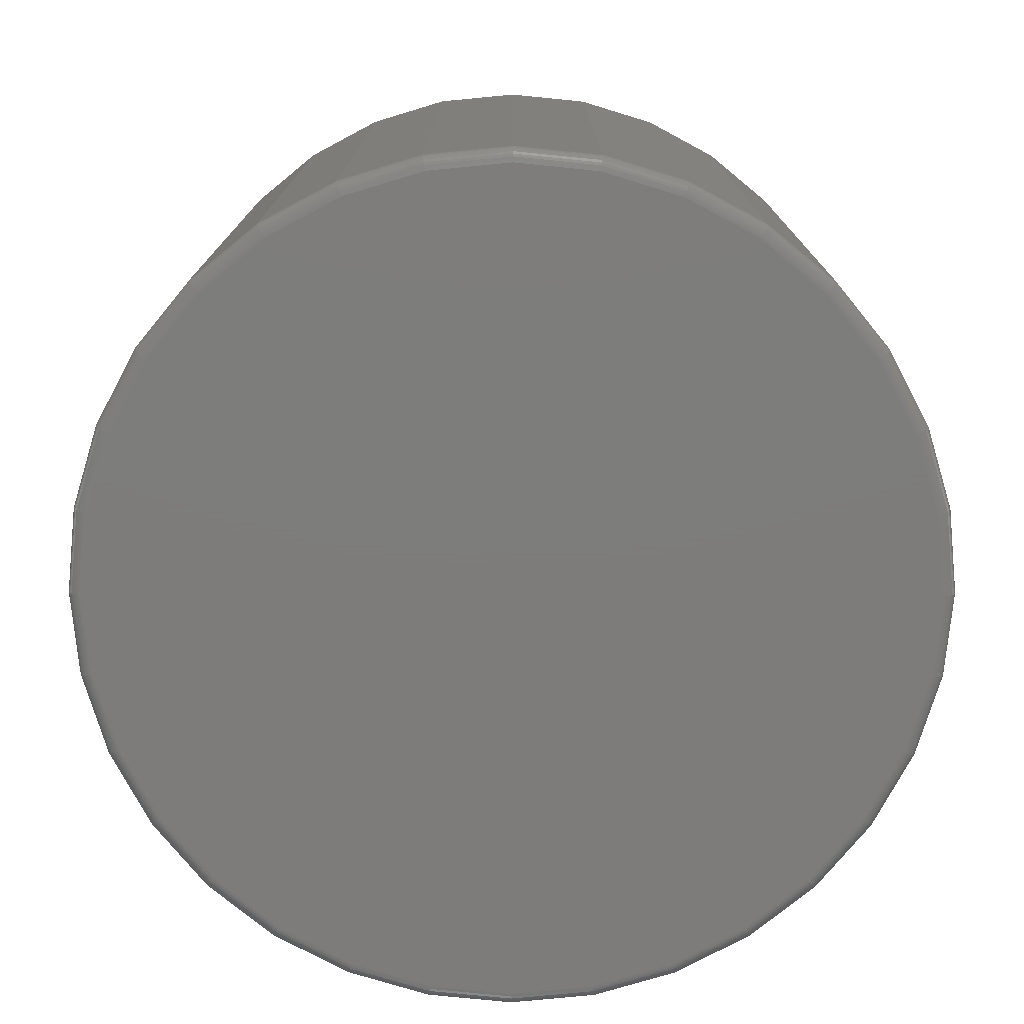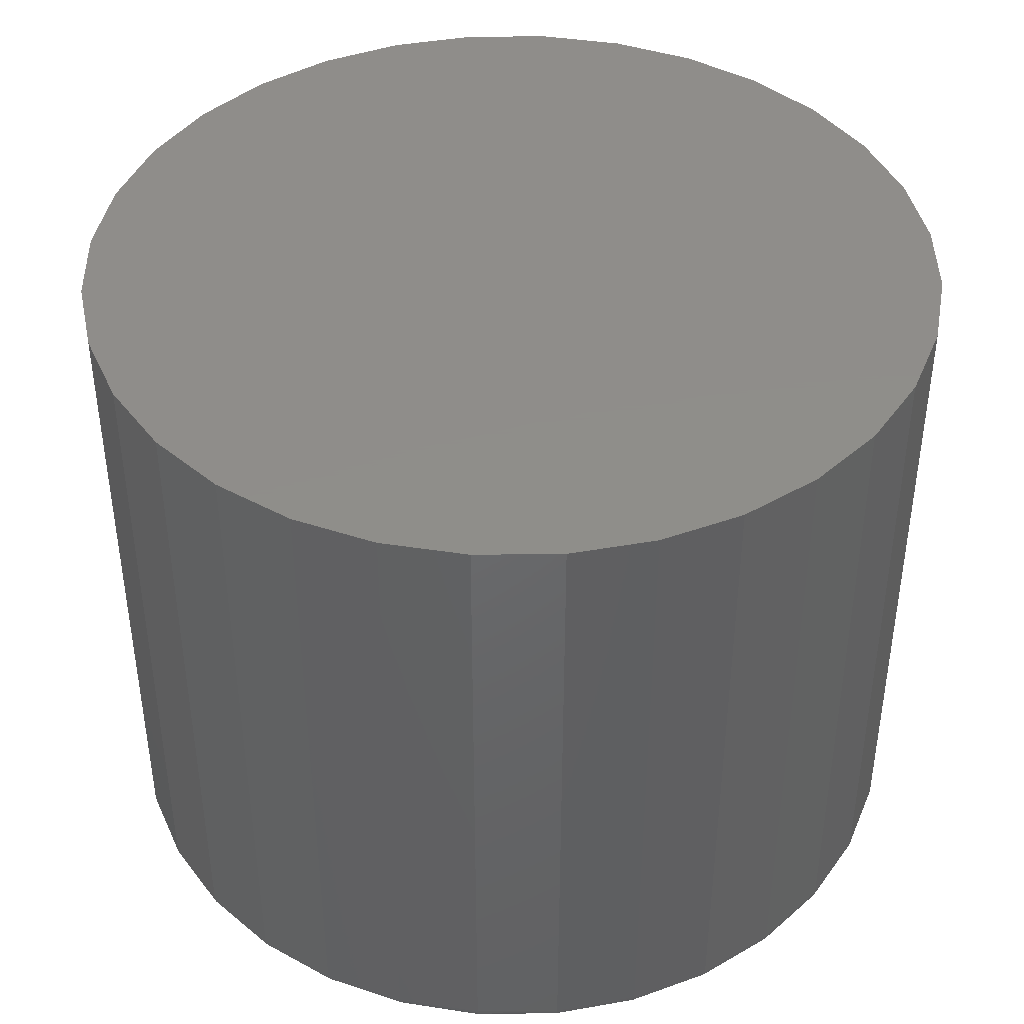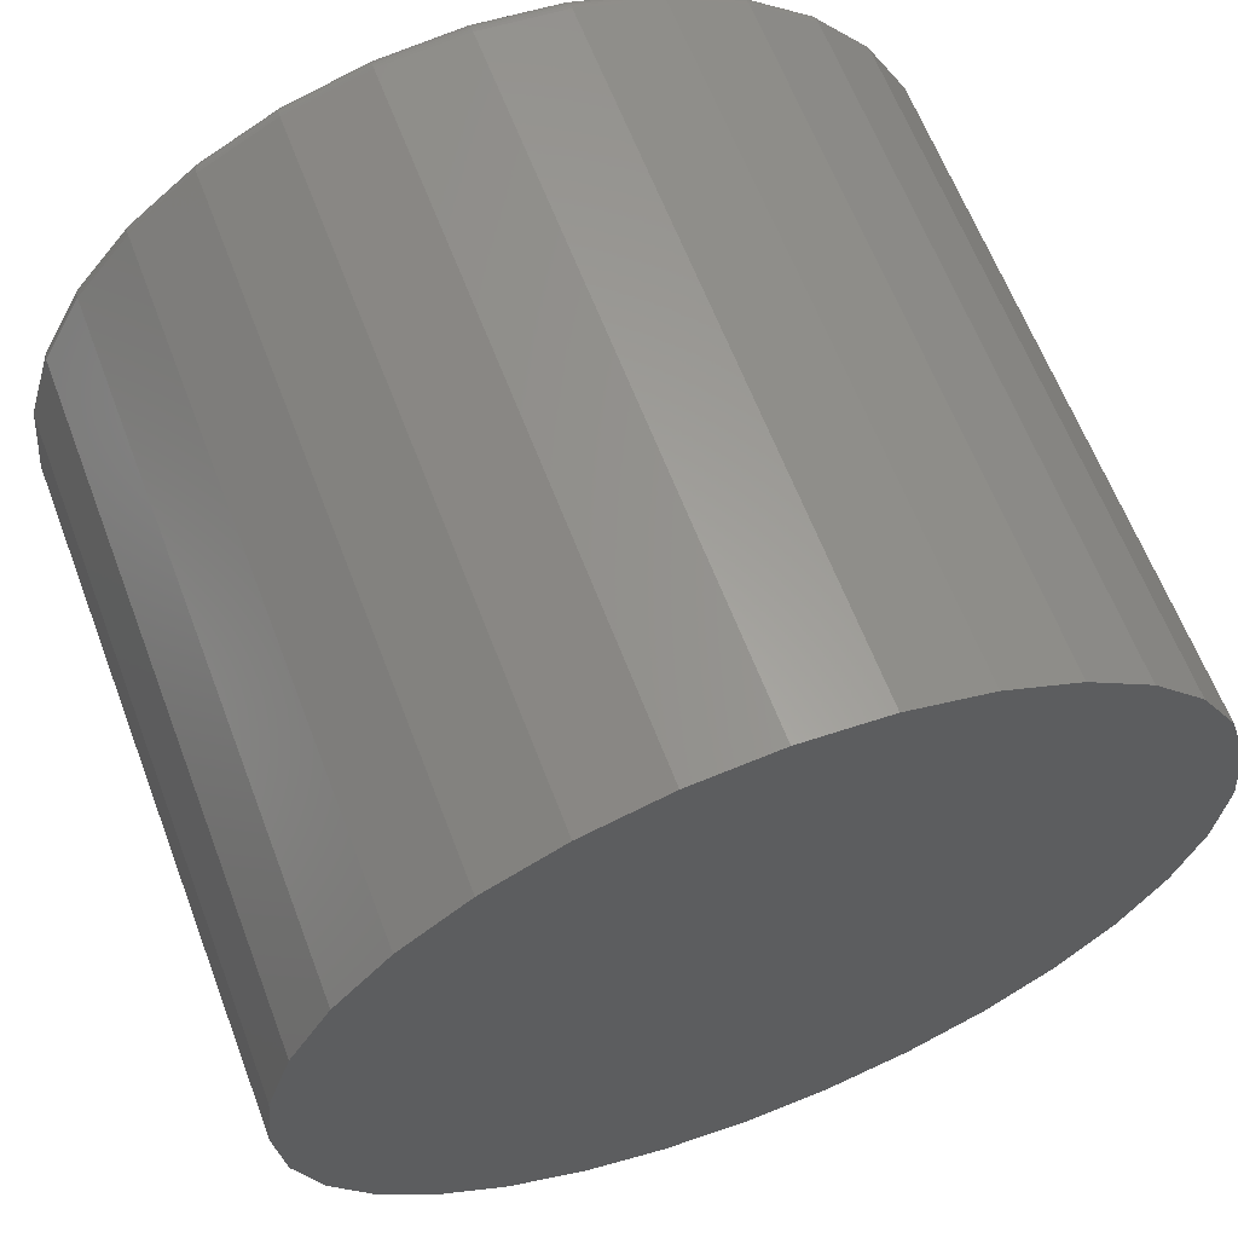
<metadata>
{"format":"stl","ext":"stl","renderer":"f3d","projection":"perspective","resolution":1024,"background":"white","views":[{"elev":-76.3,"azim":22.4,"up":"+Z"},{"elev":42.4,"azim":128.6,"up":"+Z"},{"elev":63.1,"azim":-20.8,"up":"+Y"}]}
</metadata>
<code>
# stl→obj: 320 verts, 636 faces
v 0.006579 0.4581 0
v 0.09594 0.4493 0
v -0.08278 0.4493 0
v 0.006579 -0.4581 0
v -0.08278 -0.4493 0
v 0.09594 -0.4493 0
v -0.1687 -0.4232 0
v 0.1819 -0.4232 0
v -0.2479 -0.3809 0
v 0.2611 -0.3809 0
v -0.3173 -0.3239 0
v 0.3305 -0.3239 0
v -0.3743 -0.2545 0
v 0.3874 -0.2545 0
v -0.4166 -0.1753 0
v 0.4298 -0.1753 0
v -0.4427 -0.08936 0
v 0.4558 -0.08936 0
v -0.4515 5.189e-17 0
v 0.4646 -5.232e-16 0
v -0.4427 0.08936 0
v 0.4558 0.08936 0
v -0.4166 0.1753 0
v 0.4298 0.1753 0
v -0.3743 0.2545 0
v 0.3874 0.2545 0
v -0.3173 0.3239 0
v 0.3305 0.3239 0
v -0.2479 0.3809 0
v 0.2611 0.3809 0
v -0.1687 0.4232 0
v 0.1819 0.4232 0
v 0.4803 -5.367e-16 0.01562
v 0.4803 0 0.75
v 0.4712 -0.09241 0.01562
v 0.4712 -0.09241 0.75
v 0.4442 -0.1813 0.01562
v 0.4442 -0.1813 0.75
v 0.4004 -0.2632 0.01562
v 0.4004 -0.2632 0.75
v 0.3415 -0.3349 0.01562
v 0.3415 -0.3349 0.75
v 0.2697 -0.3939 0.01562
v 0.2697 -0.3939 0.75
v 0.1878 -0.4376 0.01562
v 0.1878 -0.4376 0.75
v 0.09899 -0.4646 0.01562
v 0.09899 -0.4646 0.75
v 0.006579 -0.4737 0.01562
v 0.006579 -0.4737 0.75
v -0.08583 -0.4646 0.01562
v -0.08583 -0.4646 0.75
v -0.1747 -0.4376 0.01562
v -0.1747 -0.4376 0.75
v -0.2566 -0.3939 0.01562
v -0.2566 -0.3939 0.75
v -0.3284 -0.3349 0.01562
v -0.3284 -0.3349 0.75
v -0.3873 -0.2632 0.01562
v -0.3873 -0.2632 0.75
v -0.431 -0.1813 0.01562
v -0.431 -0.1813 0.75
v -0.458 -0.09241 0.01562
v -0.458 -0.09241 0.75
v -0.4671 5.801e-17 0.01562
v -0.4671 5.801e-17 0.75
v -0.458 0.09241 0.01562
v -0.458 0.09241 0.75
v -0.431 0.1813 0.01562
v -0.431 0.1813 0.75
v -0.3873 0.2632 0.01562
v -0.3873 0.2632 0.75
v -0.3284 0.3349 0.01562
v -0.3284 0.3349 0.75
v -0.2566 0.3939 0.01562
v -0.2566 0.3939 0.75
v -0.1747 0.4376 0.01562
v -0.1747 0.4376 0.75
v -0.08583 0.4646 0.01562
v -0.08583 0.4646 0.75
v 0.006579 0.4737 0.01562
v 0.006579 0.4737 0.75
v 0.09899 0.4646 0.01562
v 0.09899 0.4646 0.75
v 0.1878 0.4376 0.01562
v 0.1878 0.4376 0.75
v 0.2697 0.3939 0.01562
v 0.2697 0.3939 0.75
v 0.3415 0.3349 0.01562
v 0.3415 0.3349 0.75
v 0.4004 0.2632 0.01562
v 0.4004 0.2632 0.75
v 0.4442 0.1813 0.01562
v 0.4442 0.1813 0.75
v 0.4712 0.09241 0.01562
v 0.4712 0.09241 0.75
v -0.4668 1.388e-16 0.01258
v -0.4577 0.09235 0.01258
v -0.4659 1.388e-16 0.009646
v -0.4568 0.09218 0.009646
v -0.4645 1.388e-16 0.006944
v -0.4554 0.0919 0.006944
v -0.4625 1.665e-16 0.004576
v -0.4535 0.09152 0.004576
v -0.4602 1.388e-16 0.002633
v -0.4512 0.09106 0.002633
v -0.4575 1.388e-16 0.001189
v -0.4485 0.09053 0.001189
v -0.4545 1.388e-16 0.0003002
v -0.4457 0.08996 0.0003002
v 0.4709 0.09235 0.01258
v 0.48 -5.829e-16 0.01258
v 0.47 0.09218 0.009646
v 0.4791 -5.551e-16 0.009646
v 0.4686 0.0919 0.006944
v 0.4776 -5.551e-16 0.006944
v 0.4667 0.09152 0.004576
v 0.4757 -5.829e-16 0.004576
v 0.4644 0.09106 0.002633
v 0.4733 -5.551e-16 0.002633
v 0.4617 0.09053 0.001189
v 0.4706 -5.274e-16 0.001189
v 0.4588 0.08996 0.0003002
v 0.4677 -5.551e-16 0.0003002
v 0.4439 0.1812 0.01258
v 0.4431 0.1808 0.009646
v 0.4418 0.1803 0.006944
v 0.44 0.1795 0.004576
v 0.4378 0.1786 0.002633
v 0.4353 0.1776 0.001189
v 0.4326 0.1765 0.0003002
v 0.4002 0.263 0.01258
v 0.3994 0.2625 0.009646
v 0.3982 0.2617 0.006944
v 0.3966 0.2606 0.004576
v 0.3947 0.2593 0.002633
v 0.3924 0.2578 0.001189
v 0.39 0.2562 0.0003002
v 0.3413 0.3347 0.01258
v 0.3407 0.3341 0.009646
v 0.3397 0.3331 0.006944
v 0.3383 0.3317 0.004576
v 0.3366 0.33 0.002633
v 0.3347 0.3281 0.001189
v 0.3326 0.3261 0.0003002
v 0.2696 0.3936 0.01258
v 0.2691 0.3929 0.009646
v 0.2683 0.3917 0.006944
v 0.2672 0.39 0.004576
v 0.2659 0.3881 0.002633
v 0.2644 0.3858 0.001189
v 0.2628 0.3834 0.0003002
v 0.1877 0.4373 0.01258
v 0.1874 0.4365 0.009646
v 0.1868 0.4352 0.006944
v 0.1861 0.4334 0.004576
v 0.1852 0.4312 0.002633
v 0.1842 0.4287 0.001189
v 0.183 0.426 0.0003002
v 0.09893 0.4643 0.01258
v 0.09876 0.4634 0.009646
v 0.09848 0.462 0.006944
v 0.0981 0.4601 0.004576
v 0.09764 0.4578 0.002633
v 0.09711 0.4551 0.001189
v 0.09654 0.4522 0.0003002
v 0.006579 0.4734 0.01258
v 0.006579 0.4725 0.009646
v 0.006579 0.4711 0.006944
v 0.006579 0.4691 0.004576
v 0.006579 0.4667 0.002633
v 0.006579 0.464 0.001189
v 0.006579 0.4611 0.0003002
v -0.08577 0.4643 0.01258
v -0.0856 0.4634 0.009646
v -0.08532 0.462 0.006944
v -0.08494 0.4601 0.004576
v -0.08448 0.4578 0.002633
v -0.08395 0.4551 0.001189
v -0.08338 0.4522 0.0003002
v -0.1746 0.4373 0.01258
v -0.1742 0.4365 0.009646
v -0.1737 0.4352 0.006944
v -0.1729 0.4334 0.004576
v -0.172 0.4312 0.002633
v -0.171 0.4287 0.001189
v -0.1699 0.426 0.0003002
v -0.2564 0.3936 0.01258
v -0.2559 0.3929 0.009646
v -0.2551 0.3917 0.006944
v -0.254 0.39 0.004576
v -0.2527 0.3881 0.002633
v -0.2512 0.3858 0.001189
v -0.2496 0.3834 0.0003002
v -0.3282 0.3347 0.01258
v -0.3275 0.3341 0.009646
v -0.3265 0.3331 0.006944
v -0.3251 0.3317 0.004576
v -0.3235 0.33 0.002633
v -0.3215 0.3281 0.001189
v -0.3195 0.3261 0.0003002
v -0.387 0.263 0.01258
v -0.3863 0.2625 0.009646
v -0.3851 0.2617 0.006944
v -0.3835 0.2606 0.004576
v -0.3815 0.2593 0.002633
v -0.3793 0.2578 0.001189
v -0.3768 0.2562 0.0003002
v -0.4308 0.1812 0.01258
v -0.4299 0.1808 0.009646
v -0.4286 0.1803 0.006944
v -0.4268 0.1795 0.004576
v -0.4246 0.1786 0.002633
v -0.4221 0.1776 0.001189
v -0.4194 0.1765 0.0003002
v 0.4709 -0.09235 0.01258
v 0.47 -0.09218 0.009646
v 0.4686 -0.0919 0.006944
v 0.4667 -0.09152 0.004576
v 0.4644 -0.09106 0.002633
v 0.4617 -0.09053 0.001189
v 0.4588 -0.08996 0.0003002
v -0.4577 -0.09235 0.01258
v -0.4568 -0.09218 0.009646
v -0.4554 -0.0919 0.006944
v -0.4535 -0.09152 0.004576
v -0.4512 -0.09106 0.002633
v -0.4485 -0.09053 0.001189
v -0.4457 -0.08996 0.0003002
v -0.4308 -0.1812 0.01258
v -0.4299 -0.1808 0.009646
v -0.4286 -0.1803 0.006944
v -0.4268 -0.1795 0.004576
v -0.4246 -0.1786 0.002633
v -0.4221 -0.1776 0.001189
v -0.4194 -0.1765 0.0003002
v -0.387 -0.263 0.01258
v -0.3863 -0.2625 0.009646
v -0.3851 -0.2617 0.006944
v -0.3835 -0.2606 0.004576
v -0.3815 -0.2593 0.002633
v -0.3793 -0.2578 0.001189
v -0.3768 -0.2562 0.0003002
v -0.3282 -0.3347 0.01258
v -0.3275 -0.3341 0.009646
v -0.3265 -0.3331 0.006944
v -0.3251 -0.3317 0.004576
v -0.3235 -0.33 0.002633
v -0.3215 -0.3281 0.001189
v -0.3195 -0.3261 0.0003002
v -0.2564 -0.3936 0.01258
v -0.2559 -0.3929 0.009646
v -0.2551 -0.3917 0.006944
v -0.254 -0.39 0.004576
v -0.2527 -0.3881 0.002633
v -0.2512 -0.3858 0.001189
v -0.2496 -0.3834 0.0003002
v -0.1746 -0.4373 0.01258
v -0.1742 -0.4365 0.009646
v -0.1737 -0.4352 0.006944
v -0.1729 -0.4334 0.004576
v -0.172 -0.4312 0.002633
v -0.171 -0.4287 0.001189
v -0.1699 -0.426 0.0003002
v -0.08577 -0.4643 0.01258
v -0.0856 -0.4634 0.009646
v -0.08532 -0.462 0.006944
v -0.08494 -0.4601 0.004576
v -0.08448 -0.4578 0.002633
v -0.08395 -0.4551 0.001189
v -0.08338 -0.4522 0.0003002
v 0.006579 -0.4734 0.01258
v 0.006579 -0.4725 0.009646
v 0.006579 -0.4711 0.006944
v 0.006579 -0.4691 0.004576
v 0.006579 -0.4667 0.002633
v 0.006579 -0.464 0.001189
v 0.006579 -0.4611 0.0003002
v 0.09893 -0.4643 0.01258
v 0.09876 -0.4634 0.009646
v 0.09848 -0.462 0.006944
v 0.0981 -0.4601 0.004576
v 0.09764 -0.4578 0.002633
v 0.09711 -0.4551 0.001189
v 0.09654 -0.4522 0.0003002
v 0.1877 -0.4373 0.01258
v 0.1874 -0.4365 0.009646
v 0.1868 -0.4352 0.006944
v 0.1861 -0.4334 0.004576
v 0.1852 -0.4312 0.002633
v 0.1842 -0.4287 0.001189
v 0.183 -0.426 0.0003002
v 0.2696 -0.3936 0.01258
v 0.2691 -0.3929 0.009646
v 0.2683 -0.3917 0.006944
v 0.2672 -0.39 0.004576
v 0.2659 -0.3881 0.002633
v 0.2644 -0.3858 0.001189
v 0.2628 -0.3834 0.0003002
v 0.3413 -0.3347 0.01258
v 0.3407 -0.3341 0.009646
v 0.3397 -0.3331 0.006944
v 0.3383 -0.3317 0.004576
v 0.3366 -0.33 0.002633
v 0.3347 -0.3281 0.001189
v 0.3326 -0.3261 0.0003002
v 0.4002 -0.263 0.01258
v 0.3994 -0.2625 0.009646
v 0.3982 -0.2617 0.006944
v 0.3966 -0.2606 0.004576
v 0.3947 -0.2593 0.002633
v 0.3924 -0.2578 0.001189
v 0.39 -0.2562 0.0003002
v 0.4439 -0.1812 0.01258
v 0.4431 -0.1808 0.009646
v 0.4418 -0.1803 0.006944
v 0.44 -0.1795 0.004576
v 0.4378 -0.1786 0.002633
v 0.4353 -0.1776 0.001189
v 0.4326 -0.1765 0.0003002
f 1 2 3
f 4 5 6
f 6 5 7
f 6 7 8
f 8 7 9
f 8 9 10
f 10 9 11
f 10 11 12
f 12 11 13
f 12 13 14
f 14 13 15
f 14 15 16
f 16 15 17
f 16 17 18
f 18 17 19
f 18 19 20
f 20 19 21
f 20 21 22
f 22 21 23
f 22 23 24
f 24 23 25
f 24 25 26
f 26 25 27
f 26 27 28
f 28 27 29
f 28 29 30
f 30 29 31
f 30 31 32
f 32 31 3
f 32 3 2
f 33 34 35
f 35 34 36
f 35 36 37
f 37 36 38
f 37 38 39
f 39 38 40
f 39 40 41
f 41 40 42
f 41 42 43
f 43 42 44
f 43 44 45
f 45 44 46
f 45 46 47
f 47 46 48
f 47 48 49
f 49 48 50
f 49 50 51
f 51 50 52
f 51 52 53
f 53 52 54
f 53 54 55
f 55 54 56
f 55 56 57
f 57 56 58
f 57 58 59
f 59 58 60
f 59 60 61
f 61 60 62
f 61 62 63
f 63 62 64
f 63 64 65
f 65 64 66
f 65 66 67
f 67 66 68
f 67 68 69
f 69 68 70
f 69 70 71
f 71 70 72
f 71 72 73
f 73 72 74
f 73 74 75
f 75 74 76
f 75 76 77
f 77 76 78
f 77 78 79
f 79 78 80
f 79 80 81
f 81 80 82
f 81 82 83
f 83 82 84
f 83 84 85
f 85 84 86
f 85 86 87
f 87 86 88
f 87 88 89
f 89 88 90
f 89 90 91
f 91 90 92
f 91 92 93
f 93 92 94
f 93 94 95
f 95 94 96
f 95 96 33
f 33 96 34
f 65 67 97
f 97 67 98
f 97 98 99
f 99 98 100
f 99 100 101
f 101 100 102
f 101 102 103
f 103 102 104
f 103 104 105
f 105 104 106
f 105 106 107
f 107 106 108
f 107 108 109
f 109 108 110
f 109 110 19
f 19 110 21
f 95 33 111
f 111 33 112
f 111 112 113
f 113 112 114
f 113 114 115
f 115 114 116
f 115 116 117
f 117 116 118
f 117 118 119
f 119 118 120
f 119 120 121
f 121 120 122
f 121 122 123
f 123 122 124
f 123 124 22
f 22 124 20
f 93 95 125
f 125 95 111
f 125 111 126
f 126 111 113
f 126 113 127
f 127 113 115
f 127 115 128
f 128 115 117
f 128 117 129
f 129 117 119
f 129 119 130
f 130 119 121
f 130 121 131
f 131 121 123
f 131 123 24
f 24 123 22
f 91 93 132
f 132 93 125
f 132 125 133
f 133 125 126
f 133 126 134
f 134 126 127
f 134 127 135
f 135 127 128
f 135 128 136
f 136 128 129
f 136 129 137
f 137 129 130
f 137 130 138
f 138 130 131
f 138 131 26
f 26 131 24
f 89 91 139
f 139 91 132
f 139 132 140
f 140 132 133
f 140 133 141
f 141 133 134
f 141 134 142
f 142 134 135
f 142 135 143
f 143 135 136
f 143 136 144
f 144 136 137
f 144 137 145
f 145 137 138
f 145 138 28
f 28 138 26
f 87 89 146
f 146 89 139
f 146 139 147
f 147 139 140
f 147 140 148
f 148 140 141
f 148 141 149
f 149 141 142
f 149 142 150
f 150 142 143
f 150 143 151
f 151 143 144
f 151 144 152
f 152 144 145
f 152 145 30
f 30 145 28
f 85 87 153
f 153 87 146
f 153 146 154
f 154 146 147
f 154 147 155
f 155 147 148
f 155 148 156
f 156 148 149
f 156 149 157
f 157 149 150
f 157 150 158
f 158 150 151
f 158 151 159
f 159 151 152
f 159 152 32
f 32 152 30
f 83 85 160
f 160 85 153
f 160 153 161
f 161 153 154
f 161 154 162
f 162 154 155
f 162 155 163
f 163 155 156
f 163 156 164
f 164 156 157
f 164 157 165
f 165 157 158
f 165 158 166
f 166 158 159
f 166 159 2
f 2 159 32
f 81 83 167
f 167 83 160
f 167 160 168
f 168 160 161
f 168 161 169
f 169 161 162
f 169 162 170
f 170 162 163
f 170 163 171
f 171 163 164
f 171 164 172
f 172 164 165
f 172 165 173
f 173 165 166
f 173 166 1
f 1 166 2
f 79 81 174
f 174 81 167
f 174 167 175
f 175 167 168
f 175 168 176
f 176 168 169
f 176 169 177
f 177 169 170
f 177 170 178
f 178 170 171
f 178 171 179
f 179 171 172
f 179 172 180
f 180 172 173
f 180 173 3
f 3 173 1
f 77 79 181
f 181 79 174
f 181 174 182
f 182 174 175
f 182 175 183
f 183 175 176
f 183 176 184
f 184 176 177
f 184 177 185
f 185 177 178
f 185 178 186
f 186 178 179
f 186 179 187
f 187 179 180
f 187 180 31
f 31 180 3
f 75 77 188
f 188 77 181
f 188 181 189
f 189 181 182
f 189 182 190
f 190 182 183
f 190 183 191
f 191 183 184
f 191 184 192
f 192 184 185
f 192 185 193
f 193 185 186
f 193 186 194
f 194 186 187
f 194 187 29
f 29 187 31
f 73 75 195
f 195 75 188
f 195 188 196
f 196 188 189
f 196 189 197
f 197 189 190
f 197 190 198
f 198 190 191
f 198 191 199
f 199 191 192
f 199 192 200
f 200 192 193
f 200 193 201
f 201 193 194
f 201 194 27
f 27 194 29
f 71 73 202
f 202 73 195
f 202 195 203
f 203 195 196
f 203 196 204
f 204 196 197
f 204 197 205
f 205 197 198
f 205 198 206
f 206 198 199
f 206 199 207
f 207 199 200
f 207 200 208
f 208 200 201
f 208 201 25
f 25 201 27
f 69 71 209
f 209 71 202
f 209 202 210
f 210 202 203
f 210 203 211
f 211 203 204
f 211 204 212
f 212 204 205
f 212 205 213
f 213 205 206
f 213 206 214
f 214 206 207
f 214 207 215
f 215 207 208
f 215 208 23
f 23 208 25
f 67 69 98
f 98 69 209
f 98 209 100
f 100 209 210
f 100 210 102
f 102 210 211
f 102 211 104
f 104 211 212
f 104 212 106
f 106 212 213
f 106 213 108
f 108 213 214
f 108 214 110
f 110 214 215
f 110 215 21
f 21 215 23
f 33 35 112
f 112 35 216
f 112 216 114
f 114 216 217
f 114 217 116
f 116 217 218
f 116 218 118
f 118 218 219
f 118 219 120
f 120 219 220
f 120 220 122
f 122 220 221
f 122 221 124
f 124 221 222
f 124 222 20
f 20 222 18
f 63 65 223
f 223 65 97
f 223 97 224
f 224 97 99
f 224 99 225
f 225 99 101
f 225 101 226
f 226 101 103
f 226 103 227
f 227 103 105
f 227 105 228
f 228 105 107
f 228 107 229
f 229 107 109
f 229 109 17
f 17 109 19
f 61 63 230
f 230 63 223
f 230 223 231
f 231 223 224
f 231 224 232
f 232 224 225
f 232 225 233
f 233 225 226
f 233 226 234
f 234 226 227
f 234 227 235
f 235 227 228
f 235 228 236
f 236 228 229
f 236 229 15
f 15 229 17
f 59 61 237
f 237 61 230
f 237 230 238
f 238 230 231
f 238 231 239
f 239 231 232
f 239 232 240
f 240 232 233
f 240 233 241
f 241 233 234
f 241 234 242
f 242 234 235
f 242 235 243
f 243 235 236
f 243 236 13
f 13 236 15
f 57 59 244
f 244 59 237
f 244 237 245
f 245 237 238
f 245 238 246
f 246 238 239
f 246 239 247
f 247 239 240
f 247 240 248
f 248 240 241
f 248 241 249
f 249 241 242
f 249 242 250
f 250 242 243
f 250 243 11
f 11 243 13
f 55 57 251
f 251 57 244
f 251 244 252
f 252 244 245
f 252 245 253
f 253 245 246
f 253 246 254
f 254 246 247
f 254 247 255
f 255 247 248
f 255 248 256
f 256 248 249
f 256 249 257
f 257 249 250
f 257 250 9
f 9 250 11
f 53 55 258
f 258 55 251
f 258 251 259
f 259 251 252
f 259 252 260
f 260 252 253
f 260 253 261
f 261 253 254
f 261 254 262
f 262 254 255
f 262 255 263
f 263 255 256
f 263 256 264
f 264 256 257
f 264 257 7
f 7 257 9
f 51 53 265
f 265 53 258
f 265 258 266
f 266 258 259
f 266 259 267
f 267 259 260
f 267 260 268
f 268 260 261
f 268 261 269
f 269 261 262
f 269 262 270
f 270 262 263
f 270 263 271
f 271 263 264
f 271 264 5
f 5 264 7
f 49 51 272
f 272 51 265
f 272 265 273
f 273 265 266
f 273 266 274
f 274 266 267
f 274 267 275
f 275 267 268
f 275 268 276
f 276 268 269
f 276 269 277
f 277 269 270
f 277 270 278
f 278 270 271
f 278 271 4
f 4 271 5
f 47 49 279
f 279 49 272
f 279 272 280
f 280 272 273
f 280 273 281
f 281 273 274
f 281 274 282
f 282 274 275
f 282 275 283
f 283 275 276
f 283 276 284
f 284 276 277
f 284 277 285
f 285 277 278
f 285 278 6
f 6 278 4
f 45 47 286
f 286 47 279
f 286 279 287
f 287 279 280
f 287 280 288
f 288 280 281
f 288 281 289
f 289 281 282
f 289 282 290
f 290 282 283
f 290 283 291
f 291 283 284
f 291 284 292
f 292 284 285
f 292 285 8
f 8 285 6
f 43 45 293
f 293 45 286
f 293 286 294
f 294 286 287
f 294 287 295
f 295 287 288
f 295 288 296
f 296 288 289
f 296 289 297
f 297 289 290
f 297 290 298
f 298 290 291
f 298 291 299
f 299 291 292
f 299 292 10
f 10 292 8
f 41 43 300
f 300 43 293
f 300 293 301
f 301 293 294
f 301 294 302
f 302 294 295
f 302 295 303
f 303 295 296
f 303 296 304
f 304 296 297
f 304 297 305
f 305 297 298
f 305 298 306
f 306 298 299
f 306 299 12
f 12 299 10
f 39 41 307
f 307 41 300
f 307 300 308
f 308 300 301
f 308 301 309
f 309 301 302
f 309 302 310
f 310 302 303
f 310 303 311
f 311 303 304
f 311 304 312
f 312 304 305
f 312 305 313
f 313 305 306
f 313 306 14
f 14 306 12
f 37 39 314
f 314 39 307
f 314 307 315
f 315 307 308
f 315 308 316
f 316 308 309
f 316 309 317
f 317 309 310
f 317 310 318
f 318 310 311
f 318 311 319
f 319 311 312
f 319 312 320
f 320 312 313
f 320 313 16
f 16 313 14
f 35 37 216
f 216 37 314
f 216 314 217
f 217 314 315
f 217 315 218
f 218 315 316
f 218 316 219
f 219 316 317
f 219 317 220
f 220 317 318
f 220 318 221
f 221 318 319
f 221 319 222
f 222 319 320
f 222 320 18
f 18 320 16
f 80 84 82
f 84 80 86
f 86 80 78
f 86 78 88
f 88 78 76
f 88 76 90
f 90 76 74
f 90 74 92
f 92 74 72
f 92 72 94
f 94 72 70
f 94 70 96
f 96 70 68
f 96 68 34
f 34 68 66
f 34 66 36
f 36 66 64
f 36 64 38
f 38 64 62
f 38 62 40
f 40 62 60
f 40 60 42
f 42 60 58
f 42 58 44
f 44 58 56
f 44 56 46
f 46 56 54
f 46 54 48
f 48 54 52
f 48 52 50

</code>
